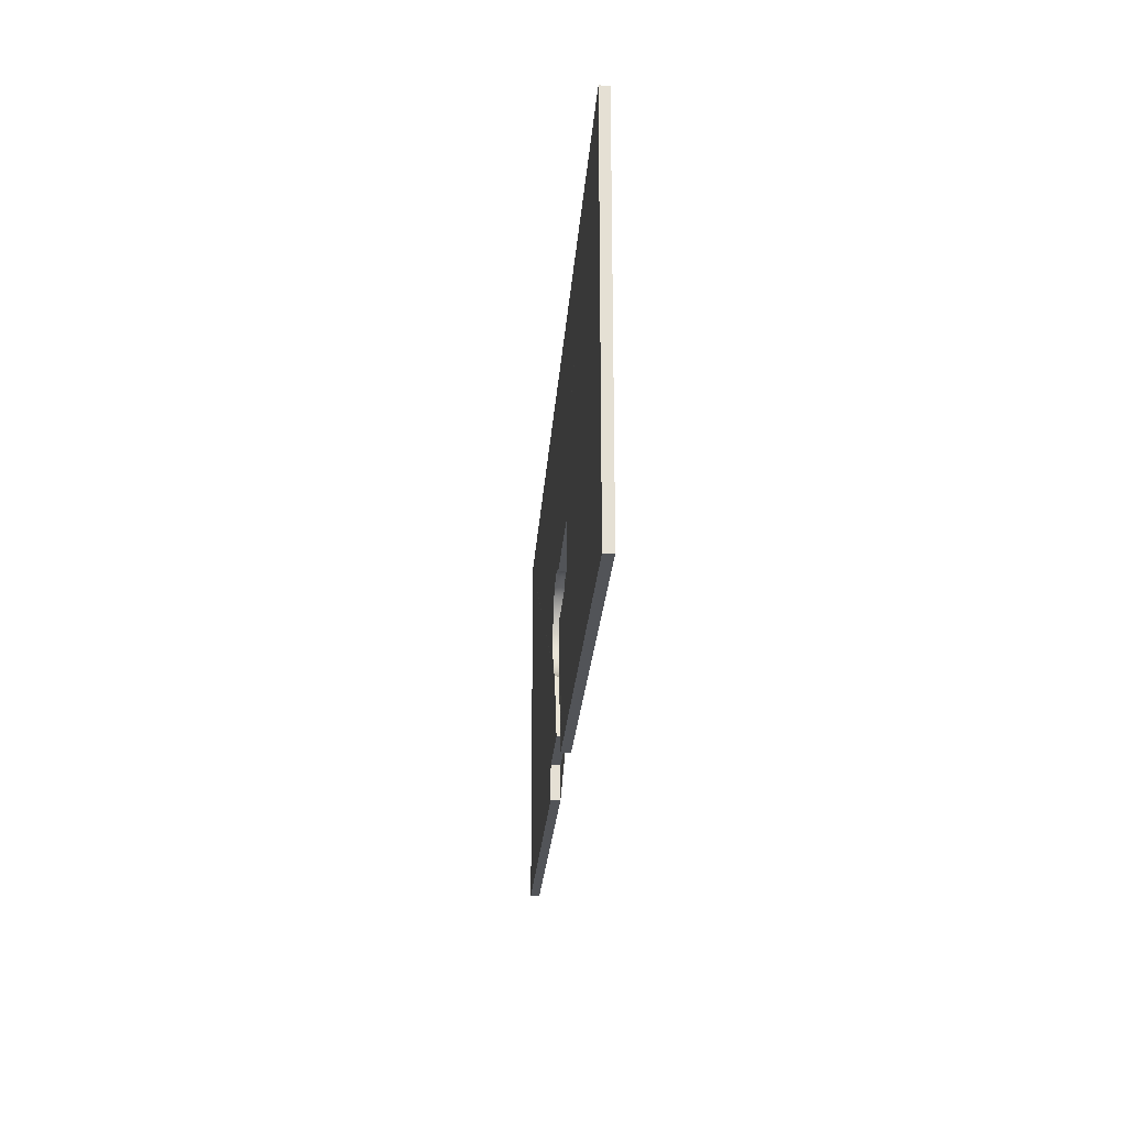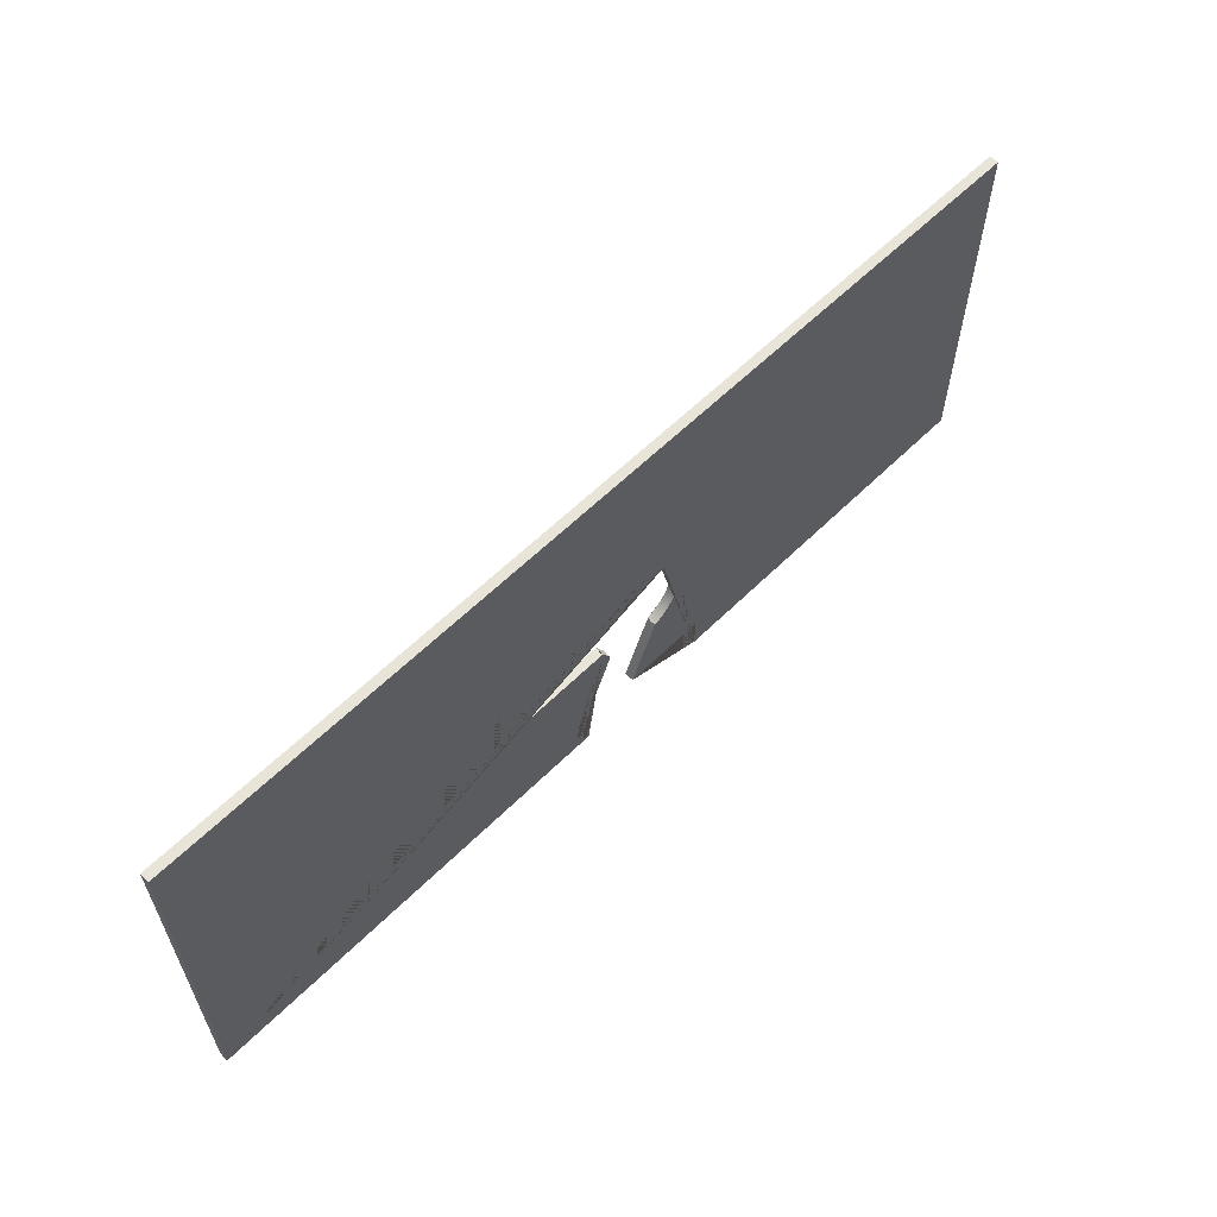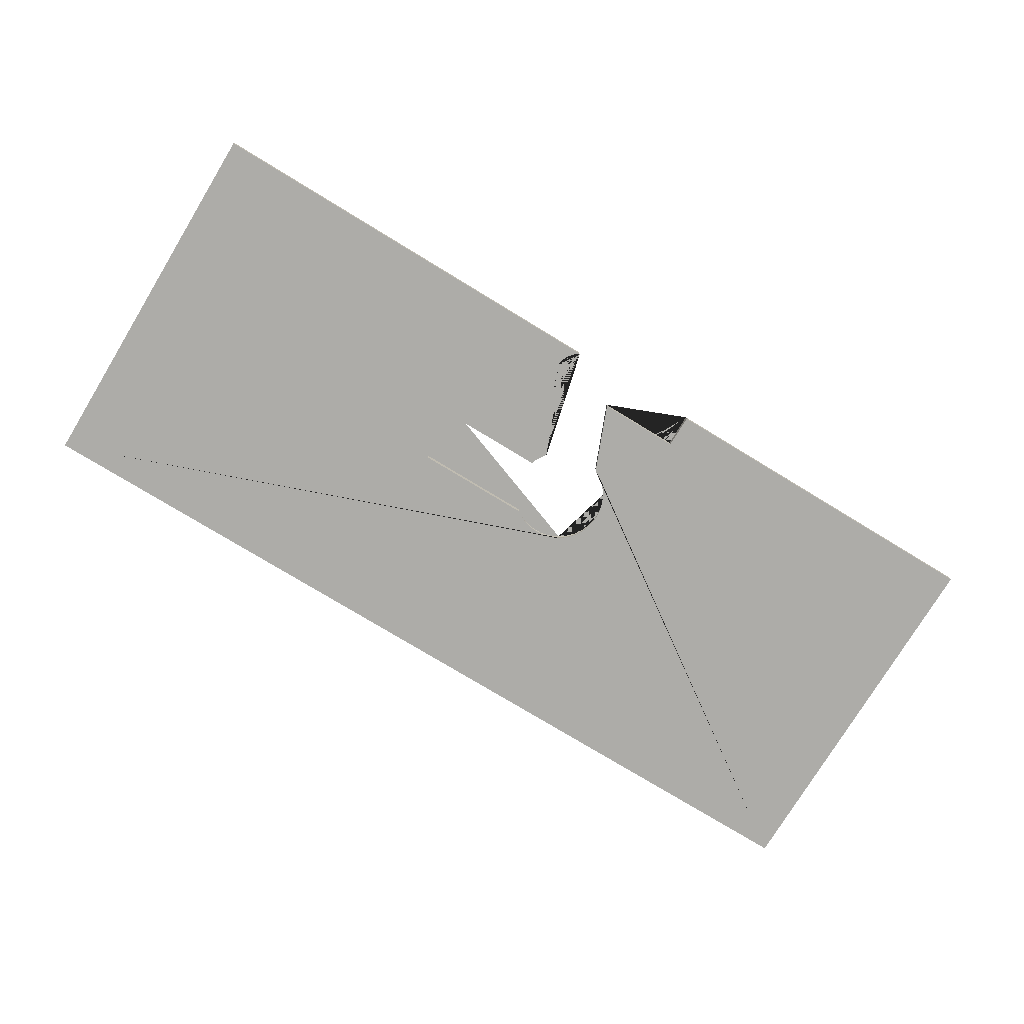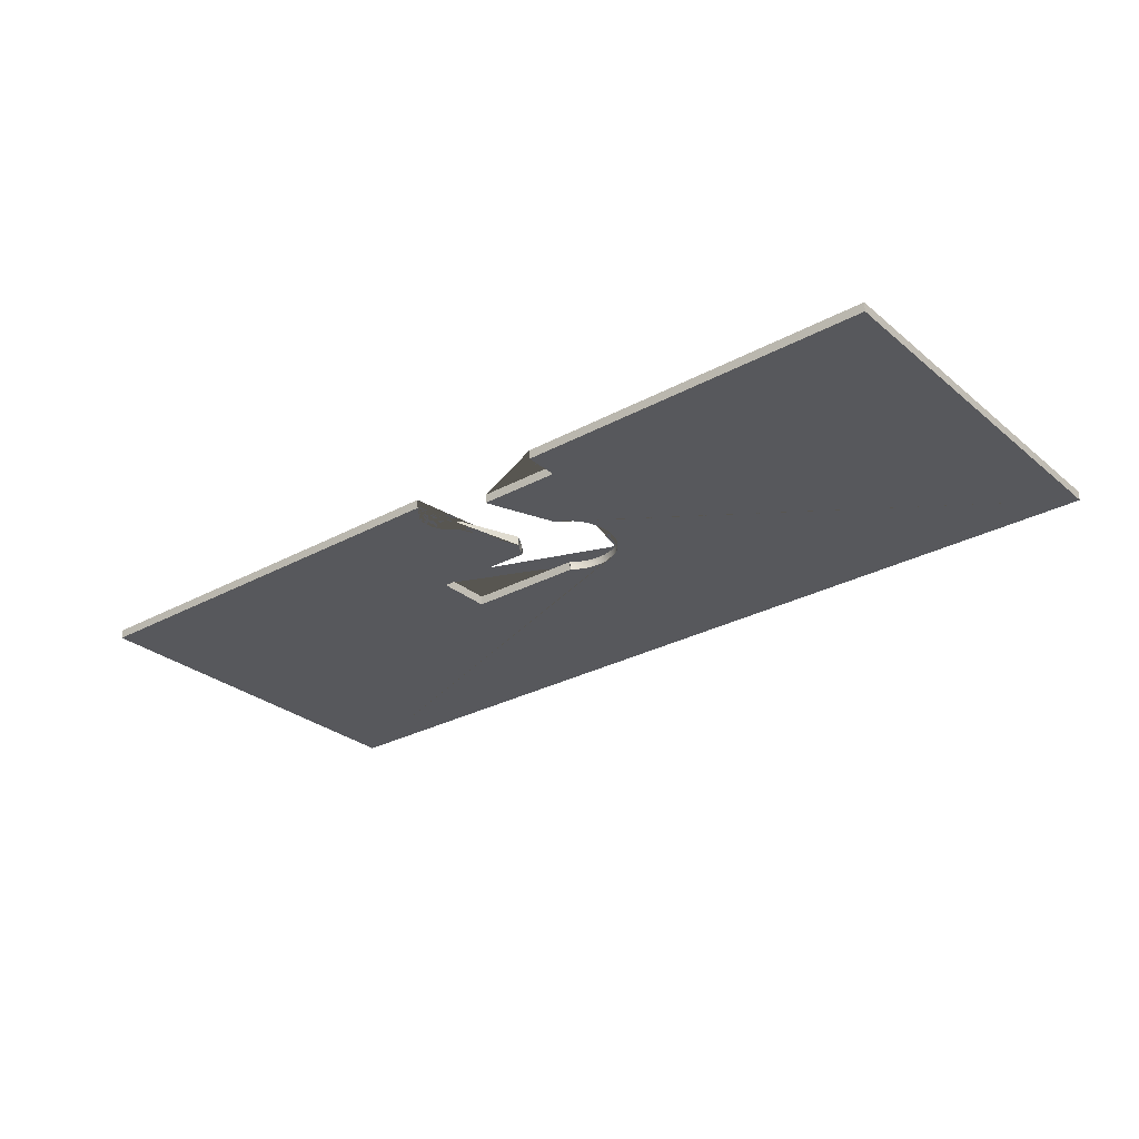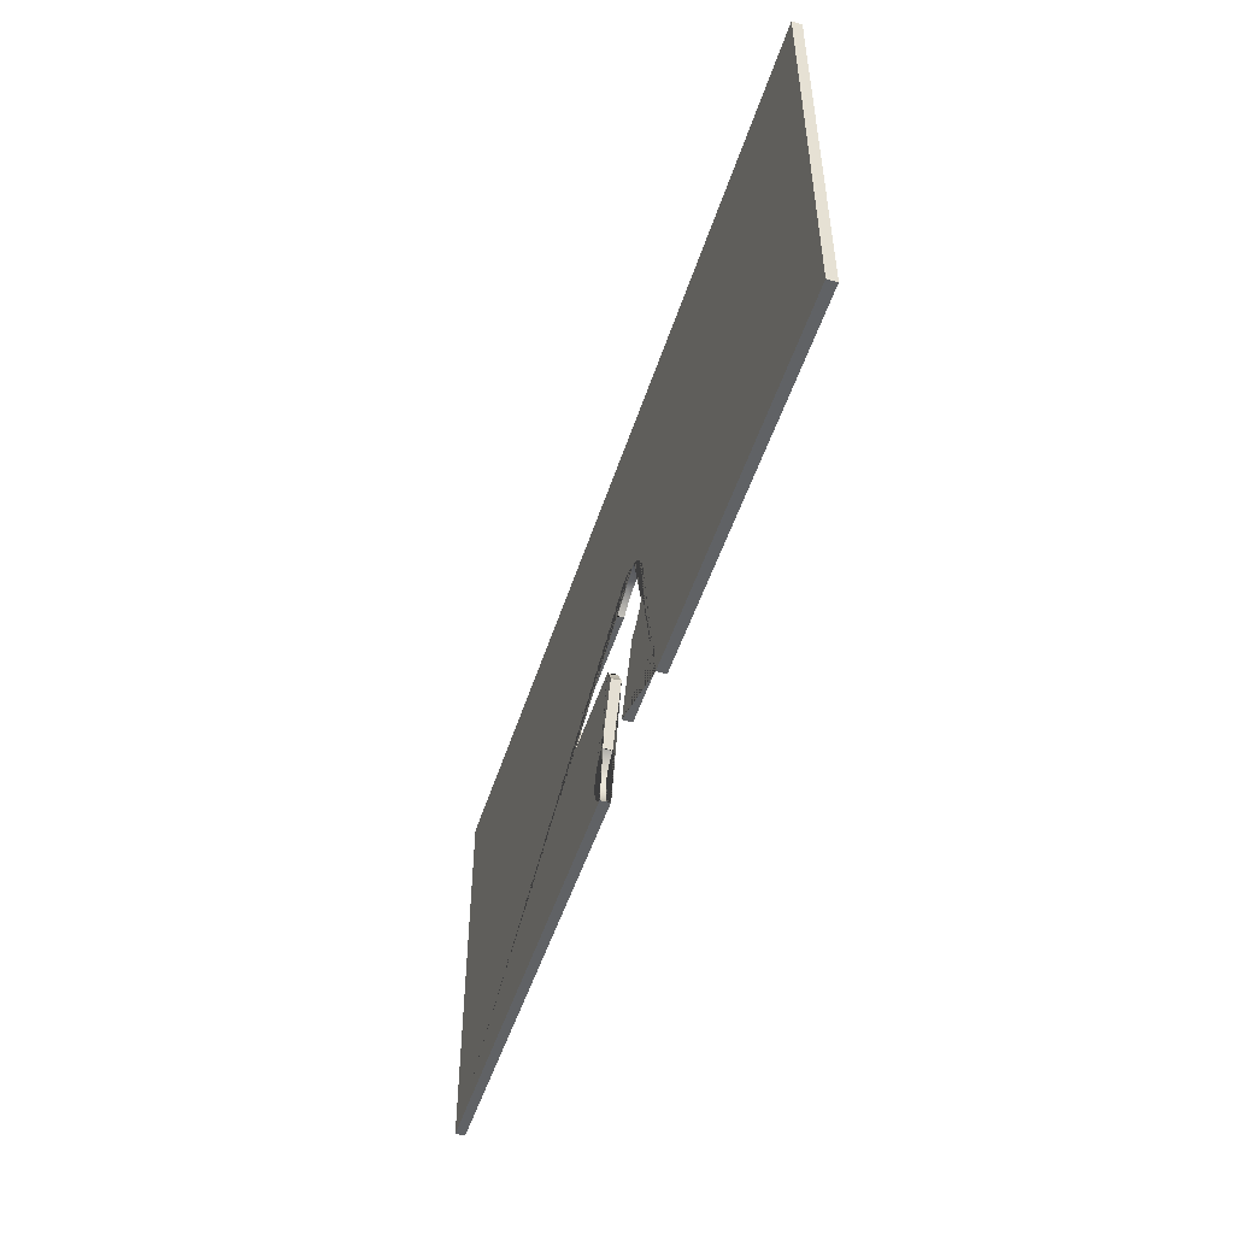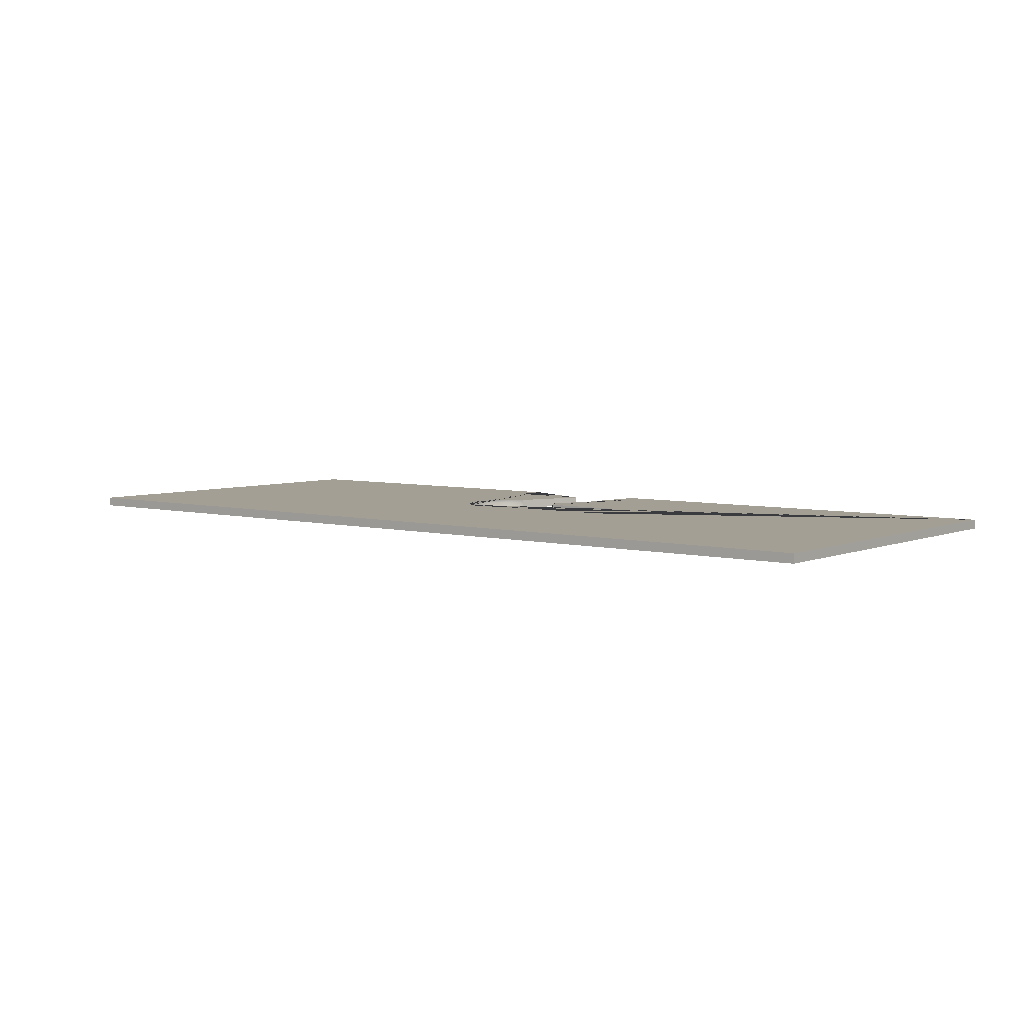
<metadata>
{"format":"obj","ext":"obj","renderer":"f3d","projection":"perspective","resolution":1024,"background":"white","views":[{"elev":-23.3,"azim":-93.8,"up":"+Y"},{"elev":60.1,"azim":-45.2,"up":"+Y"},{"elev":-76.6,"azim":-31.3,"up":"+Z"},{"elev":-28.7,"azim":39.2,"up":"+Z"},{"elev":-50.5,"azim":72.4,"up":"+Y"},{"elev":5.3,"azim":-141.7,"up":"+Z"}]}
</metadata>
<code>
g default
v 0.3918 2.982 -3.155
v 0.3758 2.97 -3.155
v 0.3781 2.97 -3.152
v 0.3263 2.939 -3.141
v 0.34 2.945 -3.144
v 0.3314 2.945 -3.155
v 0.3282 2.944 -3.155
v 0.325 2.937 -3.117
v 0.3466 2.945 -3.117
v 0.3259 2.939 -3.1
v 0.3424 2.945 -3.1
v 0.3867 2.97 -3.117
v 0.3825 2.97 -3.1
v 0.03047 3.447 -3.1
v -0.6807 3.447 -3.1
v -0.6807 3.447 -3.155
v 0.03623 3.447 -3.155
v 0.03529 3.447 -3.154
v 0.02626 3.447 -3.117
v 0.1297 3.494 -3.155
v 0.1403 3.497 -3.155
v 0.1359 3.497 -3.152
v 0.4182 3.001 -3.1
v 0.4224 3.001 -3.117
v 0.1723 3.508 -3.1
v 0.129 3.499 -3.1
v 0.1662 3.508 -3.108
v 0.4436 3.036 -3.155
v 0.4131 3.001 -3.155
v 0.4529 3.036 -3.117
v 0.1728 3.508 -3.135
v 0.2107 3.512 -3.117
v 0.1662 3.508 -3.126
v 0.1832 3.508 -3.141
v 0.1639 3.508 -3.117
v 0.1963 3.508 -3.146
v 0.1742 3.508 -3.1
v 0.2107 3.508 -3.147
v 0.2252 3.508 -3.146
v 0.1914 3.509 -3.1
v 0.2383 3.508 -3.141
v 0.04563 3.454 -3.155
v 0.04336 3.454 -3.152
v 0.2021 3.509 -3.1
v 0.2486 3.508 -3.135
v 0.2107 3.51 -3.1
v 0.4487 3.036 -3.1
v 0.2193 3.509 -3.1
v 0.2553 3.508 -3.126
v 0.03474 3.454 -3.117
v 0.23 3.509 -3.1
v 0.2811 3.497 -3.155
v 0.2917 3.494 -3.155
v 0.2856 3.497 -3.152
v 0.2576 3.508 -3.117
v 0.2473 3.508 -3.1
v 0.2553 3.508 -3.108
v 0.2491 3.508 -3.1
v 0.03895 3.454 -3.1
v 0.2924 3.499 -3.1
v 0.09004 3.479 -3.155
v 0.08145 3.479 -3.144
v 0.4682 3.076 -3.155
v 0.4775 3.076 -3.117
v 0.3758 3.454 -3.155
v 0.3918 3.442 -3.155
v 0.3781 3.454 -3.152
v 0.3867 3.454 -3.117
v 0.4131 3.424 -3.155
v 0.4224 3.424 -3.117
v 0.0748 3.479 -3.117
v 0.4733 3.076 -3.1
v 0.07901 3.479 -3.1
v 0.4861 3.12 -3.155
v 0.4955 3.12 -3.117
v 0.1227 3.497 -3.135
v 0.1182 3.497 -3.117
v 0.4913 3.12 -3.1
v 0.1224 3.497 -3.1
v 0.4971 3.165 -3.155
v 0.5064 3.165 -3.117
v 0.5022 3.165 -3.1
v 0.168 3.502 -3.155
v 0.1916 3.504 -3.155
v 0.5008 3.212 -3.155
v 0.5101 3.212 -3.117
v 0.2107 3.505 -3.155
v 0.2298 3.504 -3.155
v 0.5059 3.212 -3.1
v 0.2535 3.502 -3.155
v 0.4971 3.259 -3.155
v 0.5064 3.259 -3.117
v 0.5022 3.259 -3.1
v 0.2987 3.497 -3.135
v 0.4861 3.305 -3.155
v 0.4955 3.305 -3.117
v 0.3032 3.497 -3.117
v 0.4913 3.305 -3.1
v 0.4682 3.348 -3.155
v 0.4775 3.348 -3.117
v 0.3466 3.479 -3.117
v 0.34 3.479 -3.144
v 0.4436 3.388 -3.155
v 0.4529 3.388 -3.117
v 0.4733 3.348 -3.1
v 0.3424 3.479 -3.1
v 0.299 3.497 -3.1
v 0.4487 3.388 -3.1
v 0.4182 3.424 -3.1
v 0.3825 3.454 -3.1
v 0.6575 2.329 -3.155
v 2.788 2.329 -3.155
v 2.788 2.329 -3.1
v 0.6575 2.329 -3.1
v 0.3314 3.479 -3.155
v 0.3565 3.465 -3.155
v 0.3613 3.467 -3.1
v -2.788 4.633 -3.1
v 2.788 4.633 -3.1
v 2.788 4.633 -3.155
v -2.788 4.633 -3.155
v -0.6807 3.118 -3.155
v -2.788 2.329 -3.155
v -2.788 2.329 -3.1
v -0.6807 3.118 -3.1
v 0.16 2.532 -3.1
v 0.6575 2.532 -3.1
v 0.6575 2.532 -3.155
v 0.16 2.532 -3.155
v -0.05604 3.076 -3.117
v -0.07346 3.118 -3.117
v -0.06926 3.118 -3.1
v -0.05183 3.076 -3.1
v -0.02729 3.036 -3.1
v -0.03149 3.036 -3.117
v -0.04672 3.076 -3.155
v -0.06414 3.118 -3.155
v -0.01327 3.015 -3.117
v -0.01191 3.018 -3.1
v -0.02217 3.036 -3.155
v -0.01026 3.022 -3.155
v -0.1574 2.661 -3.154
v -0.1562 2.664 -3.142
v -0.1627 2.661 -3.144
v -0.1961 2.638 -3.155
v -0.1857 2.646 -3.155
v -0.1872 2.646 -3.152
v -0.1857 2.334 -3.155
v -0.1961 2.342 -3.155
v -0.1872 2.334 -3.152
v -0.167 2.661 -3.117
v -0.1554 2.666 -3.117
v -0.156 2.665 -3.1
v -0.1643 2.661 -3.1
v -0.19 2.646 -3.1
v -0.1928 2.646 -3.117
v -0.213 2.626 -3.1
v -0.2157 2.626 -3.117
v -0.2327 2.603 -3.1
v -0.2354 2.603 -3.117
v -0.2294 2.603 -3.155
v -0.2097 2.626 -3.155
v -0.2485 2.577 -3.1
v -0.2512 2.577 -3.117
v -0.2452 2.577 -3.155
v -0.26 2.549 -3.1
v -0.2628 2.549 -3.117
v -0.2568 2.549 -3.155
v -0.2671 2.52 -3.1
v -0.2698 2.52 -3.117
v -0.2638 2.52 -3.155
v -0.2695 2.49 -3.1
v -0.2722 2.49 -3.117
v -0.2662 2.49 -3.155
v -0.2671 2.459 -3.1
v -0.2698 2.459 -3.117
v -0.26 2.43 -3.1
v -0.2628 2.43 -3.117
v -0.2638 2.459 -3.155
v -0.2485 2.402 -3.1
v -0.2512 2.402 -3.117
v -0.2568 2.43 -3.155
v -0.2327 2.376 -3.1
v -0.2354 2.376 -3.117
v -0.19 2.334 -3.1
v -0.1817 2.329 -3.1
v -0.1844 2.329 -3.117
v -0.1928 2.334 -3.117
v -0.213 2.353 -3.1
v -0.2157 2.353 -3.117
v -0.2452 2.402 -3.155
v -0.2294 2.376 -3.155
v -0.1793 2.329 -3.149
v -0.2097 2.353 -3.155
v -0.1765 2.329 -3.155
v -0.1574 2.661 -3.155
g pasted__pCube26
f 1 2 3
f 4 5 6 7
f 8 9 5 4
f 2 6 5 3
f 10 11 9 8
f 9 12 3 5
f 11 13 12 9
f 14 15 16 17 18 19
f 20 21 22
f 13 23 24 12
f 25 26 27
f 28 29 24 30
f 31 32 33
f 34 32 31
f 33 32 35
f 36 32 34
f 35 32 27
f 37 25 27 32
f 38 32 36
f 39 32 38
f 40 37 32
f 41 32 39
f 18 17 42 43
f 44 40 32
f 45 32 41
f 46 44 32
f 23 47 30 24
f 48 46 32
f 49 32 45
f 19 18 43 50
f 51 48 32
f 52 53 54
f 55 32 49
f 56 51 32
f 57 32 55
f 56 32 57 58
f 59 14 19 50
f 60 58 57
f 42 61 62 43
f 63 28 30 64
f 29 1 3 12 24
f 65 66 67
f 66 69 70 68 67
f 43 62 71 50
f 47 72 64 30
f 73 59 50 71
f 74 63 64 75
f 62 76 77 71
f 72 78 75 64
f 79 73 71 77
f 80 74 75 81
f 22 31 33 76
f 76 33 35 77
f 78 82 81 75
f 83 84 36 34
f 85 80 81 86
f 84 87 38 36
f 87 88 39 38
f 82 89 86 81
f 88 90 41 39
f 91 85 86 92
f 89 93 92 86
f 94 49 45 54
f 95 91 92 96
f 97 55 49 94
f 93 98 96 92
f 99 95 96 100
f 101 97 94 102
f 103 99 100 104
f 68 101 102 67
f 98 105 100 96
f 106 107 97 101
f 69 103 104 70
f 61 20 22 76 62
f 105 108 104 100
f 108 109 70 104
f 109 110 68 70
f 21 83 34 31 22
f 26 79 77 35 27
f 111 112 113 114
f 90 52 54 45 41
f 53 115 102 94 54
f 67 102 115 116 65
f 107 60 57 55 97
f 110 117 106 101 68
f 118 119 120 121
f 113 112 120 119
f 121 120 116 115 53 52 90 88 87 84 83 21 20 61 42 17 16 122 123
f 124 125 15 14 59 73 79 26 25 37 40 44 46 48 51 56 58 60 107 106 117 119 118
f 114 113 119 117 110 109 108 105 98 93 89 82 78 72 47 23 13 11 10 126 127
f 120 112 111 128 129 7 6 2 1 29 28 63 74 80 85 91 95 99 103 69 66 65 116
f 128 111 114 127
f 130 131 132 133
f 133 134 135 130
f 136 137 131 130
f 138 135 134 139
f 140 136 130 135
f 126 10 8 4 7 129
f 141 140 135 138
f 127 126 129 128
f 142 143 144
f 145 146 147
f 137 122 125 132 131
f 122 16 15 125
f 148 149 150
f 151 152 153 154
f 143 152 151 144
f 154 155 156 151
f 147 144 151 156
f 155 157 158 156
f 157 159 160 158
f 161 162 158 160
f 159 163 164 160
f 165 161 160 164
f 163 166 167 164
f 168 165 164 167
f 166 169 170 167
f 171 168 167 170
f 169 172 173 170
f 174 171 170 173
f 172 175 176 173
f 175 177 178 176
f 179 174 173 176
f 177 180 181 178
f 182 179 176 178
f 180 183 184 181
f 185 186 187 188
f 189 185 188 190
f 183 189 190 184
f 191 182 178 181
f 192 191 181 184
f 187 193 150 188
f 194 192 184 190
f 193 195 148 150
f 146 196 142 144 147
f 162 145 147 156 158
f 149 194 190 188 150
f 196 141 138 139 153 152 143 142
f 123 124 118 121
f 123 195 193 187 186 124
f 132 125 124 186 185 189 183 180 177 175 172 169 166 163 159 157 155 154 153 139 134 133
f 195 123 122 137 136 140 141 196 146 145 162 161 165 168 171 174 179 182 191 192 194 149 148

</code>
